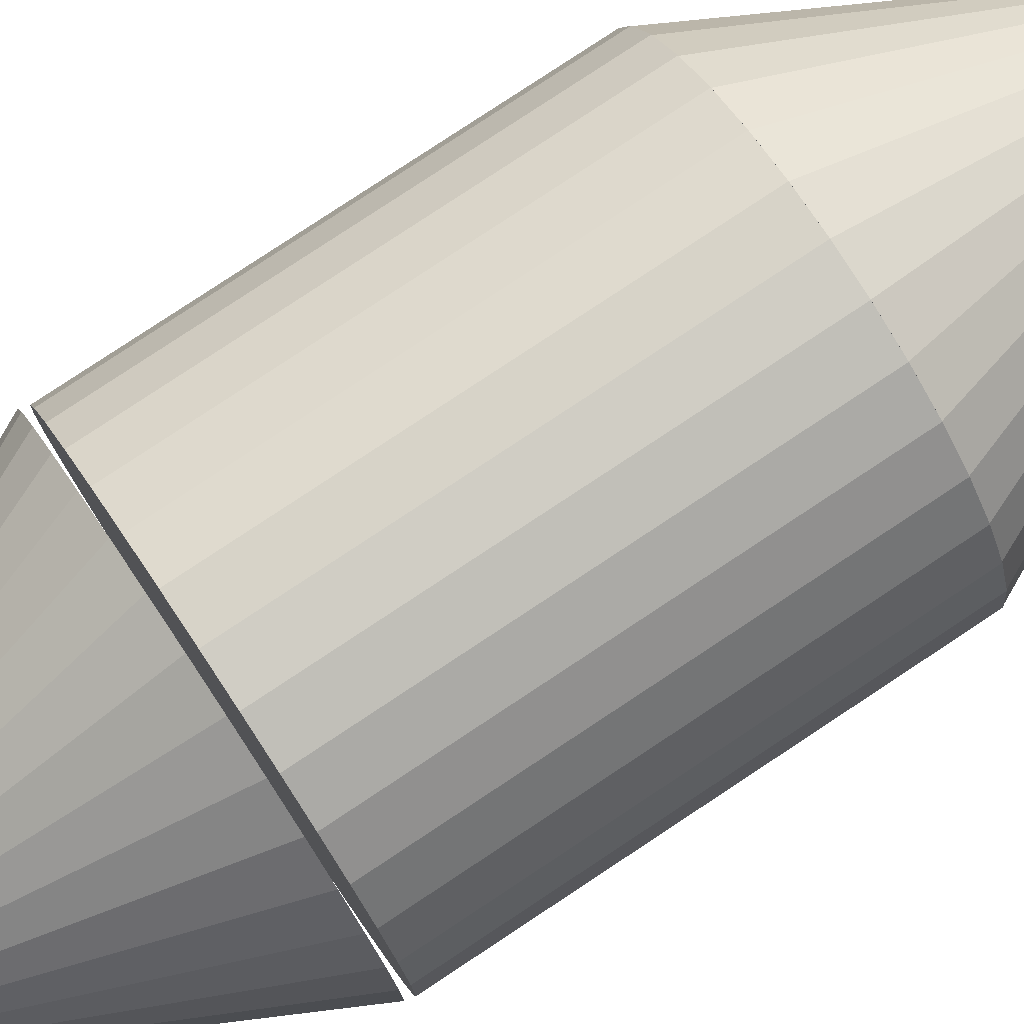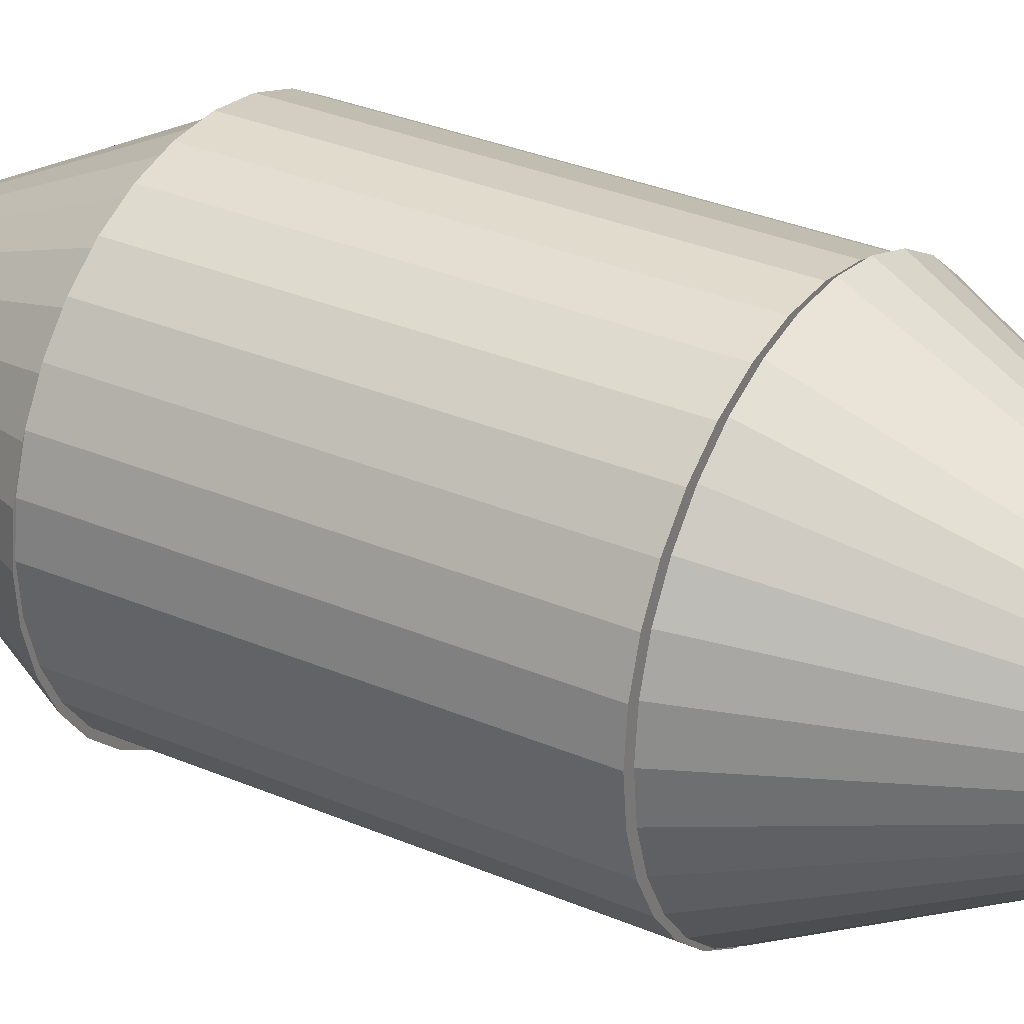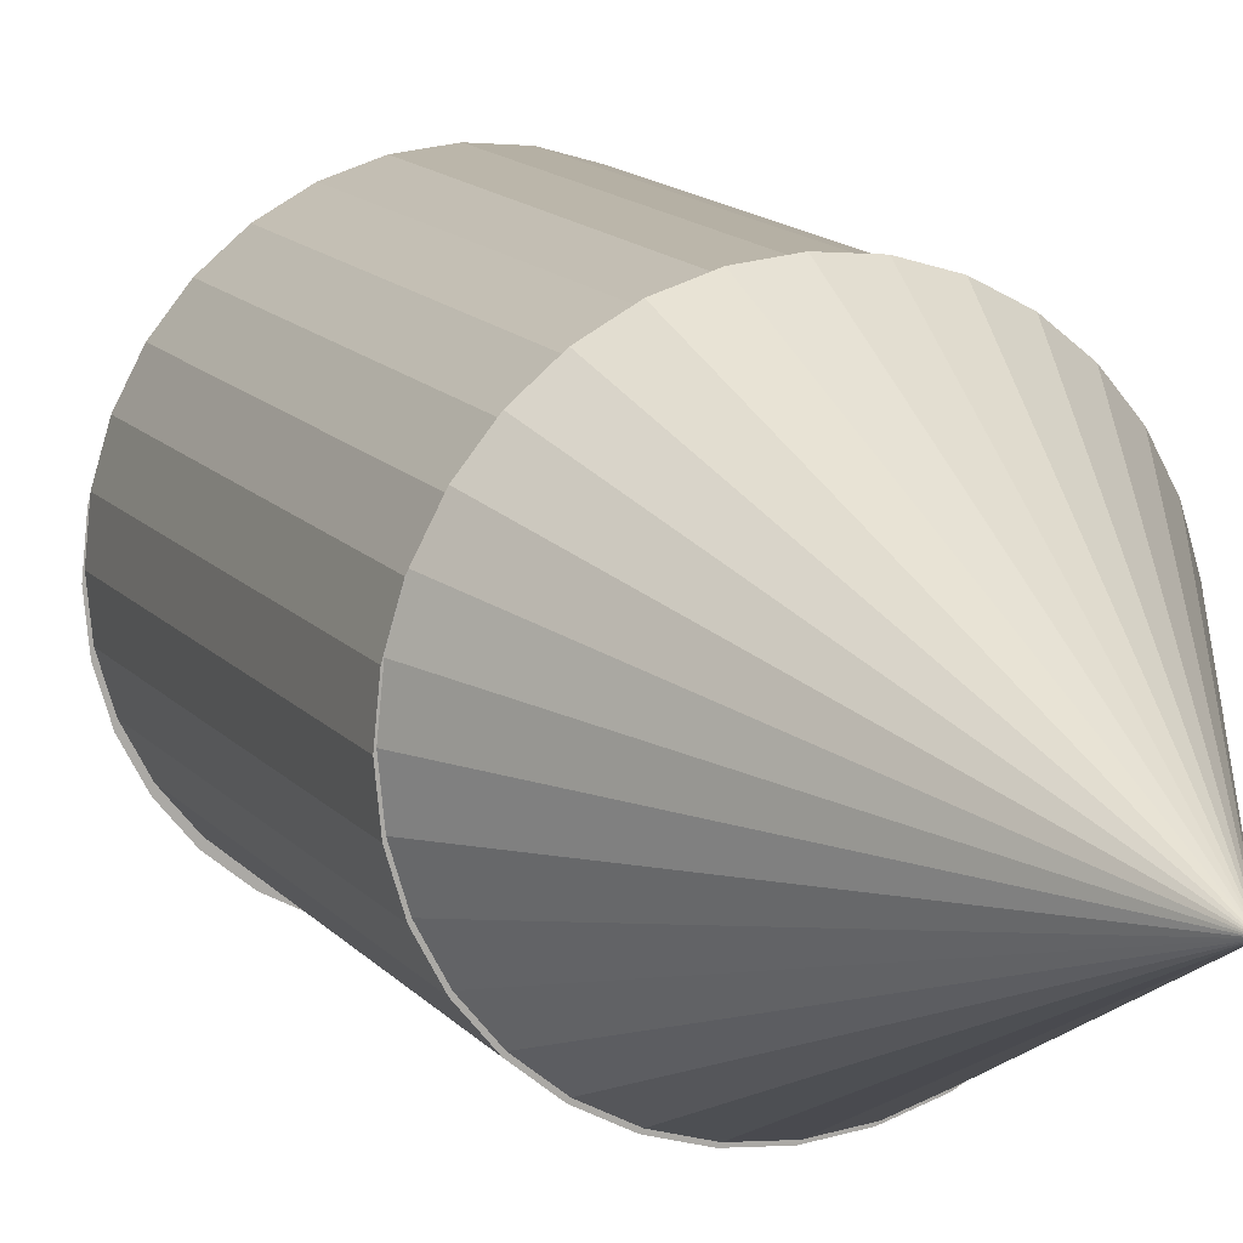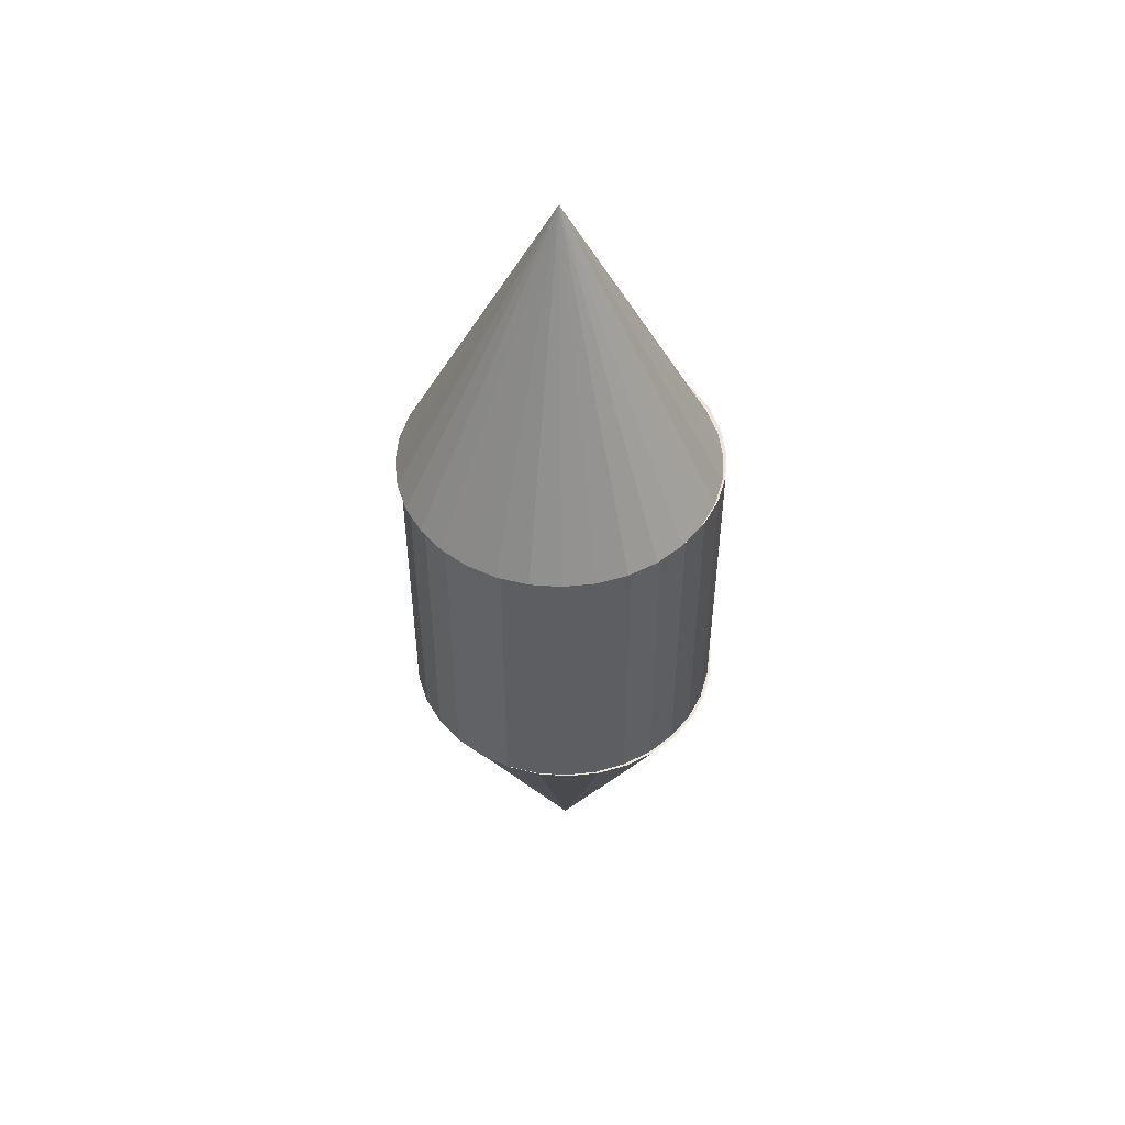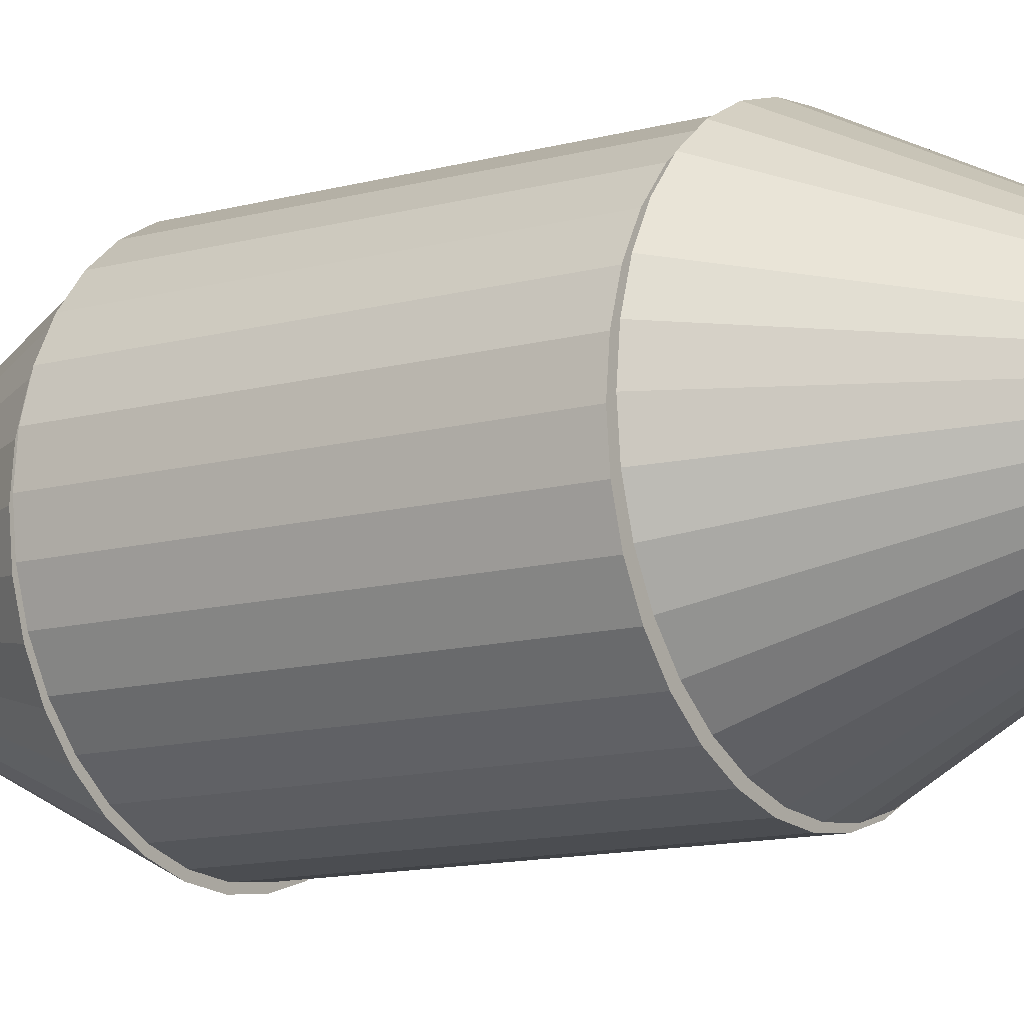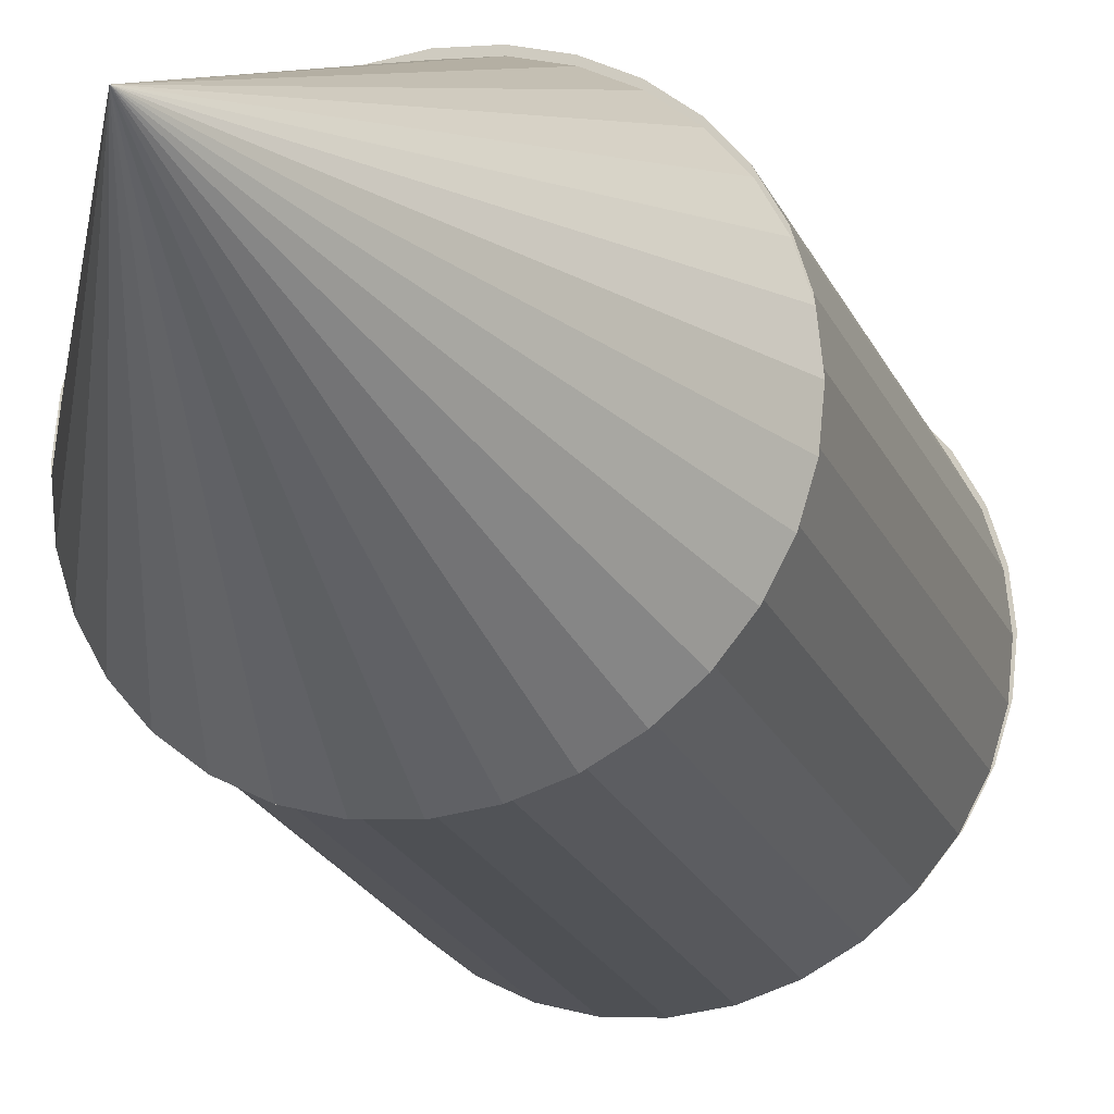
<metadata>
{"format":"obj","ext":"obj","renderer":"f3d","projection":"perspective","resolution":1024,"background":"white","views":[{"elev":79.7,"azim":56.5,"up":"+Z"},{"elev":29.6,"azim":-57.2,"up":"+Z"},{"elev":12.9,"azim":-23.2,"up":"+Z"},{"elev":50.5,"azim":-136.2,"up":"+Y"},{"elev":-11.4,"azim":-55.2,"up":"+Z"},{"elev":-20.6,"azim":-162.0,"up":"+Z"}]}
</metadata>
<code>
o Cone_Cone.001
v 0.4427 -0.7879 -1.621
v 0.2476 -0.7879 -1.601
v 0.06 -0.7879 -1.545
v -0.1129 -0.7879 -1.452
v -0.2644 -0.7879 -1.328
v -0.3888 -0.7879 -1.176
v -0.4812 -0.7879 -1.003
v -0.5381 -0.7879 -0.8157
v -0.5573 -0.7879 -0.6206
v 0.4427 -2.788 -0.6206
v -0.5381 -0.7879 -0.4256
v -0.4812 -0.7879 -0.238
v -0.3888 -0.7879 -0.06508
v -0.2644 -0.7879 0.08646
v -0.1129 -0.7879 0.2108
v 0.06 -0.7879 0.3032
v 0.2476 -0.7879 0.3601
v 0.4427 -0.7879 0.3794
v 0.6378 -0.7879 0.3601
v 0.8254 -0.7879 0.3032
v 0.9983 -0.7879 0.2108
v 1.15 -0.7879 0.08646
v 1.274 -0.7879 -0.06508
v 1.367 -0.7879 -0.238
v 1.423 -0.7879 -0.4256
v 1.443 -0.7879 -0.6206
v 1.423 -0.7879 -0.8157
v 1.367 -0.7879 -1.003
v 1.274 -0.7879 -1.176
v 1.15 -0.7879 -1.328
v 0.9983 -0.7879 -1.452
v 0.8254 -0.7879 -1.545
v 0.6378 -0.7879 -1.601
v 0.4476 -0.753 -1.645
v 0.4476 1.247 -1.645
v 0.6427 -0.753 -1.626
v 0.6427 1.247 -1.626
v 0.8303 -0.753 -1.569
v 0.8303 1.247 -1.569
v 1.003 -0.753 -1.477
v 1.003 1.247 -1.477
v 1.155 -0.753 -1.353
v 1.155 1.247 -1.353
v 1.279 -0.753 -1.201
v 1.279 1.247 -1.201
v 1.371 -0.753 -1.028
v 1.371 1.247 -1.028
v 1.428 -0.753 -0.8405
v 1.428 1.247 -0.8405
v 1.448 -0.753 -0.6454
v 1.448 1.247 -0.6454
v 1.428 -0.753 -0.4503
v 1.428 1.247 -0.4503
v 1.371 -0.753 -0.2627
v 1.371 1.247 -0.2627
v 1.279 -0.753 -0.08984
v 1.279 1.247 -0.08984
v 1.155 -0.753 0.06169
v 1.155 1.247 0.06169
v 1.003 -0.753 0.1861
v 1.003 1.247 0.1861
v 0.8303 -0.753 0.2785
v 0.8303 1.247 0.2785
v 0.6427 -0.753 0.3354
v 0.6427 1.247 0.3354
v 0.4476 -0.753 0.3546
v 0.4476 1.247 0.3546
v 0.2525 -0.753 0.3354
v 0.2525 1.247 0.3354
v 0.0649 -0.753 0.2785
v 0.0649 1.247 0.2785
v -0.108 -0.753 0.1861
v -0.108 1.247 0.1861
v -0.2595 -0.753 0.06169
v -0.2595 1.247 0.06169
v -0.3839 -0.753 -0.08985
v -0.3839 1.247 -0.08985
v -0.4763 -0.753 -0.2627
v -0.4763 1.247 -0.2627
v -0.5332 -0.753 -0.4503
v -0.5332 1.247 -0.4503
v -0.5524 -0.753 -0.6454
v -0.5524 1.247 -0.6454
v -0.5332 -0.753 -0.8405
v -0.5332 1.247 -0.8405
v -0.4763 -0.753 -1.028
v -0.4763 1.247 -1.028
v -0.3839 -0.753 -1.201
v -0.3839 1.247 -1.201
v -0.2595 -0.753 -1.353
v -0.2595 1.247 -1.353
v -0.108 -0.753 -1.477
v -0.108 1.247 -1.477
v 0.0649 -0.753 -1.569
v 0.0649 1.247 -1.569
v 0.2525 -0.753 -1.626
v 0.2525 1.247 -1.626
v 0.4416 1.254 -1.682
v 0.6367 1.254 -1.662
v 0.8243 1.254 -1.606
v 0.9972 1.254 -1.513
v 1.149 1.254 -1.389
v 1.273 1.254 -1.237
v 1.365 1.254 -1.064
v 1.422 1.254 -0.8767
v 1.442 1.254 -0.6816
v 0.4416 3.254 -0.6816
v 1.422 1.254 -0.4865
v 1.365 1.254 -0.299
v 1.273 1.254 -0.1261
v 1.149 1.254 0.02547
v 0.9972 1.254 0.1498
v 0.8243 1.254 0.2422
v 0.6367 1.254 0.2992
v 0.4416 1.254 0.3184
v 0.2465 1.254 0.2992
v 0.05891 1.254 0.2422
v -0.114 1.254 0.1498
v -0.2655 1.254 0.02547
v -0.3899 1.254 -0.1261
v -0.4823 1.254 -0.299
v -0.5392 1.254 -0.4865
v -0.5584 1.254 -0.6816
v -0.5392 1.254 -0.8767
v -0.4823 1.254 -1.064
v -0.3899 1.254 -1.237
v -0.2655 1.254 -1.389
v -0.114 1.254 -1.513
v 0.05891 1.254 -1.606
v 0.2465 1.254 -1.662
f 32 10 33
f 1 10 2
f 31 10 32
f 30 10 31
f 29 10 30
f 28 10 29
f 27 10 28
f 26 10 27
f 25 10 26
f 24 10 25
f 23 10 24
f 22 10 23
f 21 10 22
f 20 10 21
f 19 10 20
f 18 10 19
f 17 10 18
f 16 10 17
f 15 10 16
f 14 10 15
f 13 10 14
f 12 10 13
f 11 10 12
f 9 10 11
f 8 10 9
f 7 10 8
f 6 10 7
f 5 10 6
f 4 10 5
f 3 10 4
f 33 10 1
f 2 10 3
f 1 2 3 4 5 6 7 8 9 11 12 13 14 15 16 17 18 19 20 21 22 23 24 25 26 27 28 29 30 31 32 33
f 34 35 37 36
f 36 37 39 38
f 38 39 41 40
f 40 41 43 42
f 42 43 45 44
f 44 45 47 46
f 46 47 49 48
f 48 49 51 50
f 50 51 53 52
f 52 53 55 54
f 54 55 57 56
f 56 57 59 58
f 58 59 61 60
f 60 61 63 62
f 62 63 65 64
f 64 65 67 66
f 66 67 69 68
f 68 69 71 70
f 70 71 73 72
f 72 73 75 74
f 74 75 77 76
f 76 77 79 78
f 78 79 81 80
f 80 81 83 82
f 82 83 85 84
f 84 85 87 86
f 86 87 89 88
f 88 89 91 90
f 90 91 93 92
f 92 93 95 94
f 37 35 97 95 93 91 89 87 85 83 81 79 77 75 73 71 69 67 65 63 61 59 57 55 53 51 49 47 45 43 41 39
f 96 97 35 34
f 94 95 97 96
f 34 36 38 40 42 44 46 48 50 52 54 56 58 60 62 64 66 68 70 72 74 76 78 80 82 84 86 88 90 92 94 96
f 129 107 130
f 98 107 99
f 128 107 129
f 127 107 128
f 126 107 127
f 125 107 126
f 124 107 125
f 123 107 124
f 122 107 123
f 121 107 122
f 120 107 121
f 119 107 120
f 118 107 119
f 117 107 118
f 116 107 117
f 115 107 116
f 114 107 115
f 113 107 114
f 112 107 113
f 111 107 112
f 110 107 111
f 109 107 110
f 108 107 109
f 106 107 108
f 105 107 106
f 104 107 105
f 103 107 104
f 102 107 103
f 101 107 102
f 100 107 101
f 130 107 98
f 99 107 100
f 98 99 100 101 102 103 104 105 106 108 109 110 111 112 113 114 115 116 117 118 119 120 121 122 123 124 125 126 127 128 129 130

</code>
